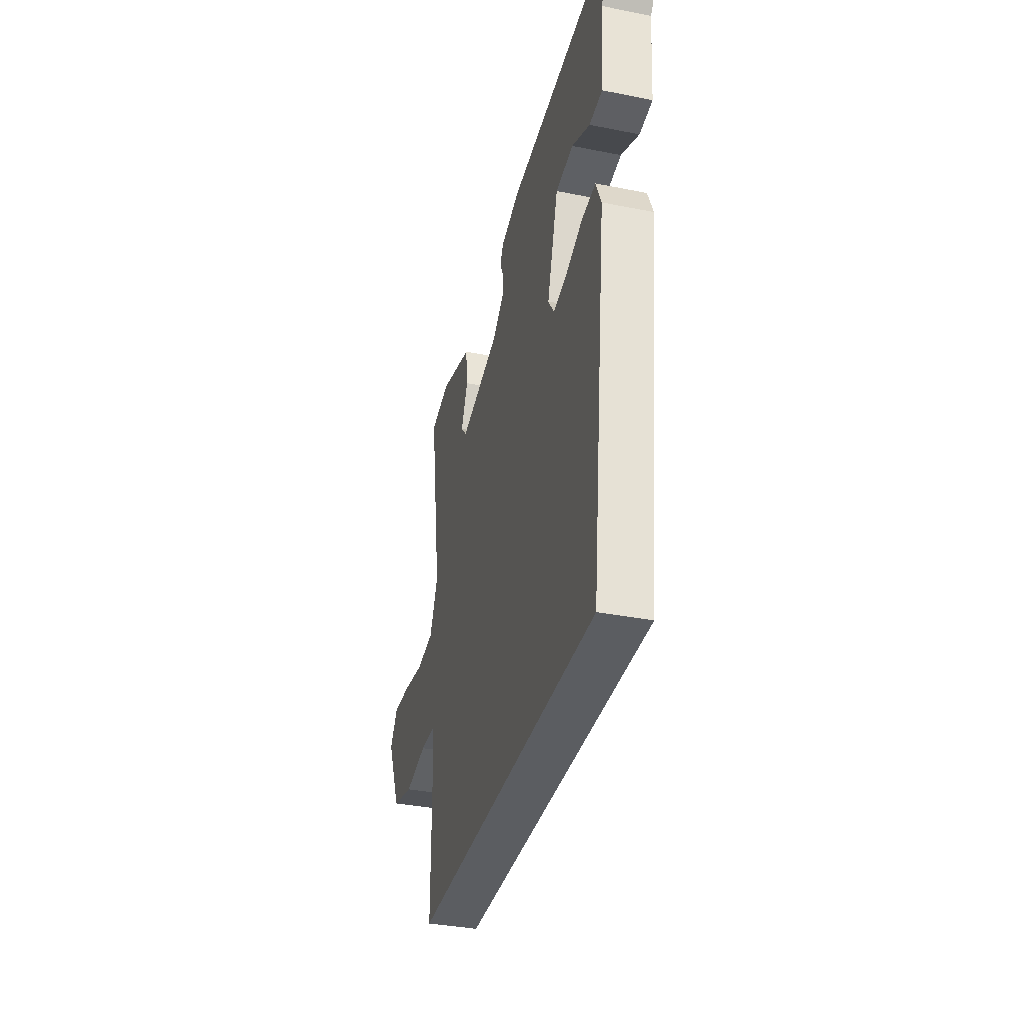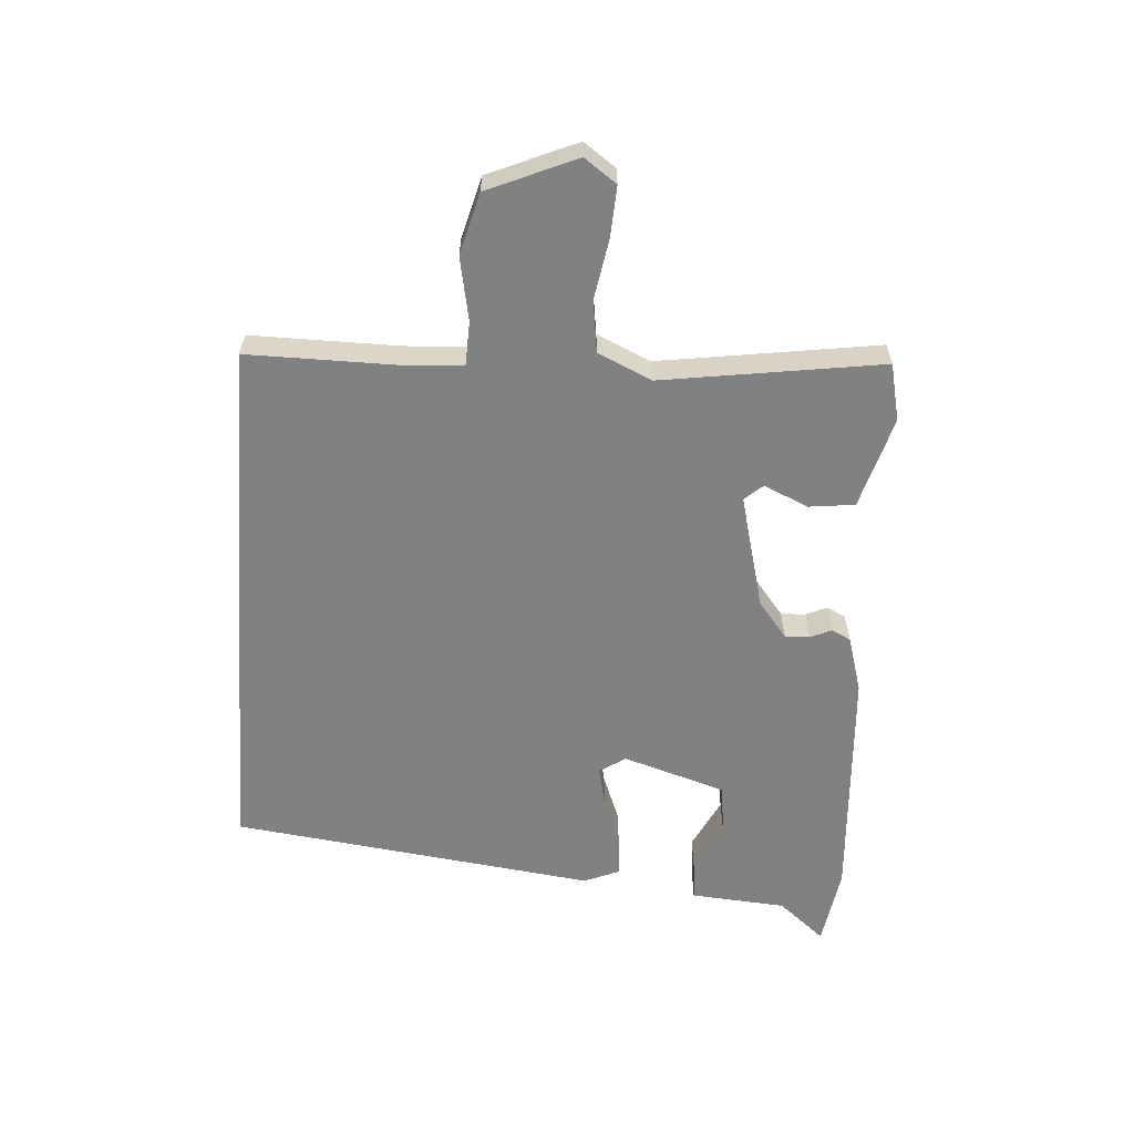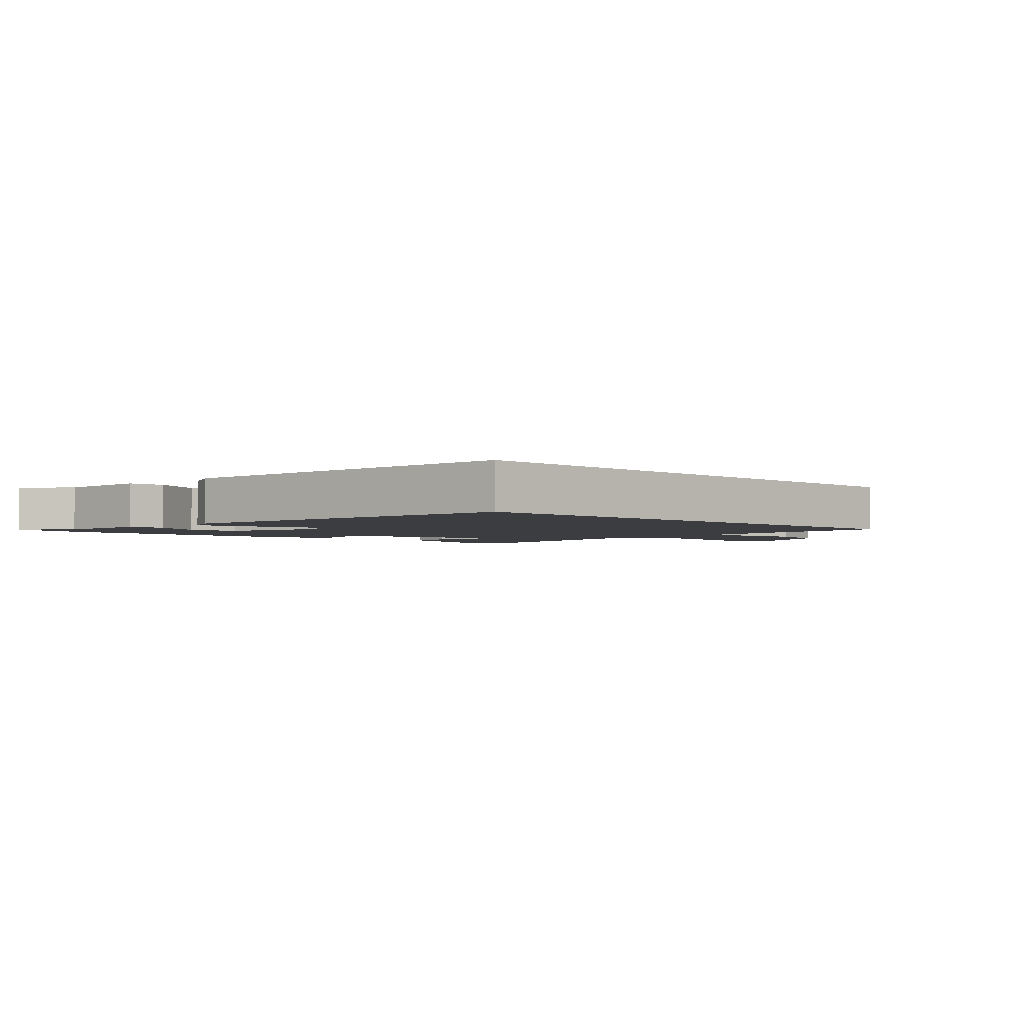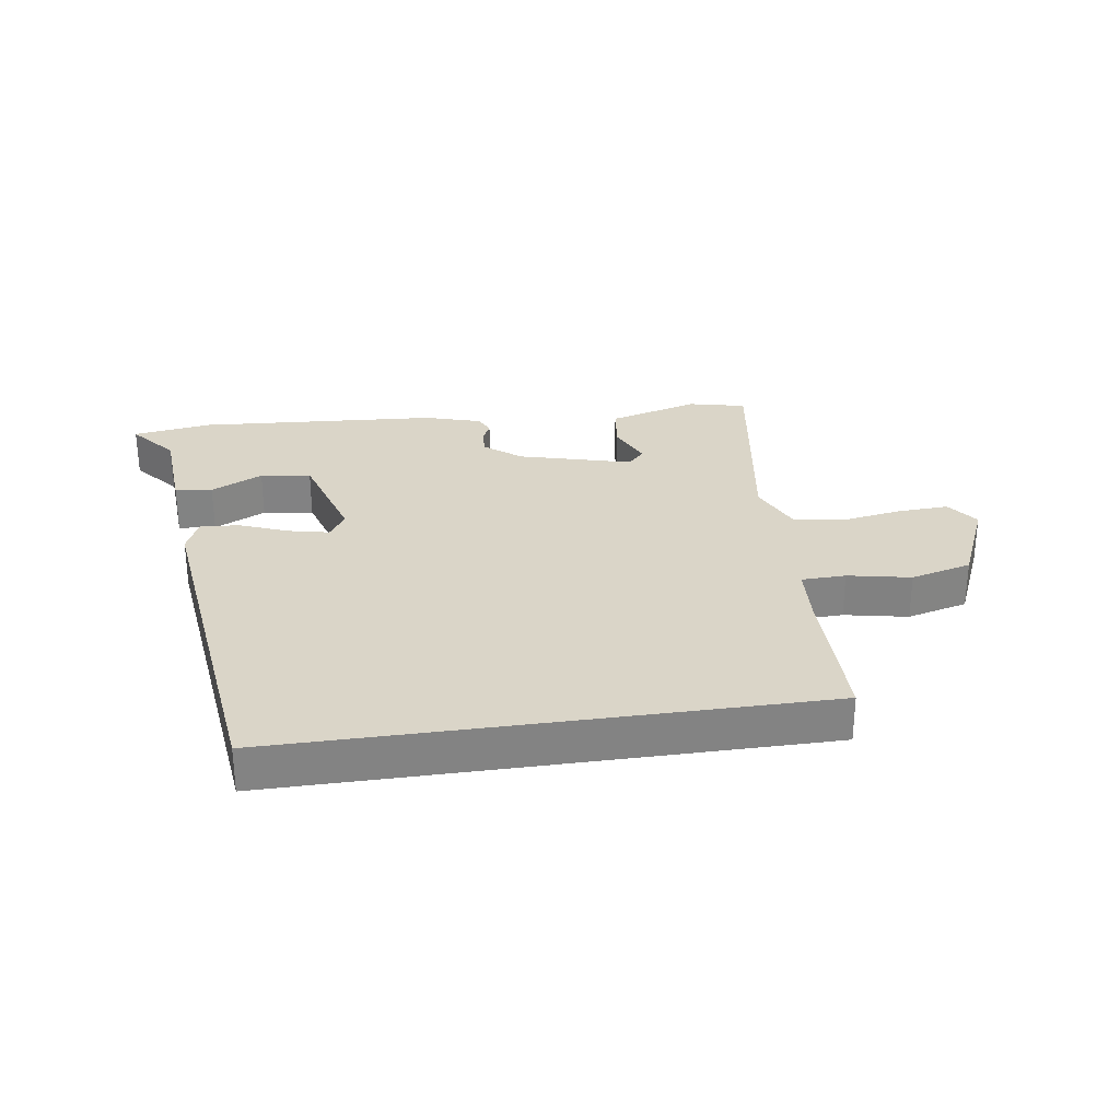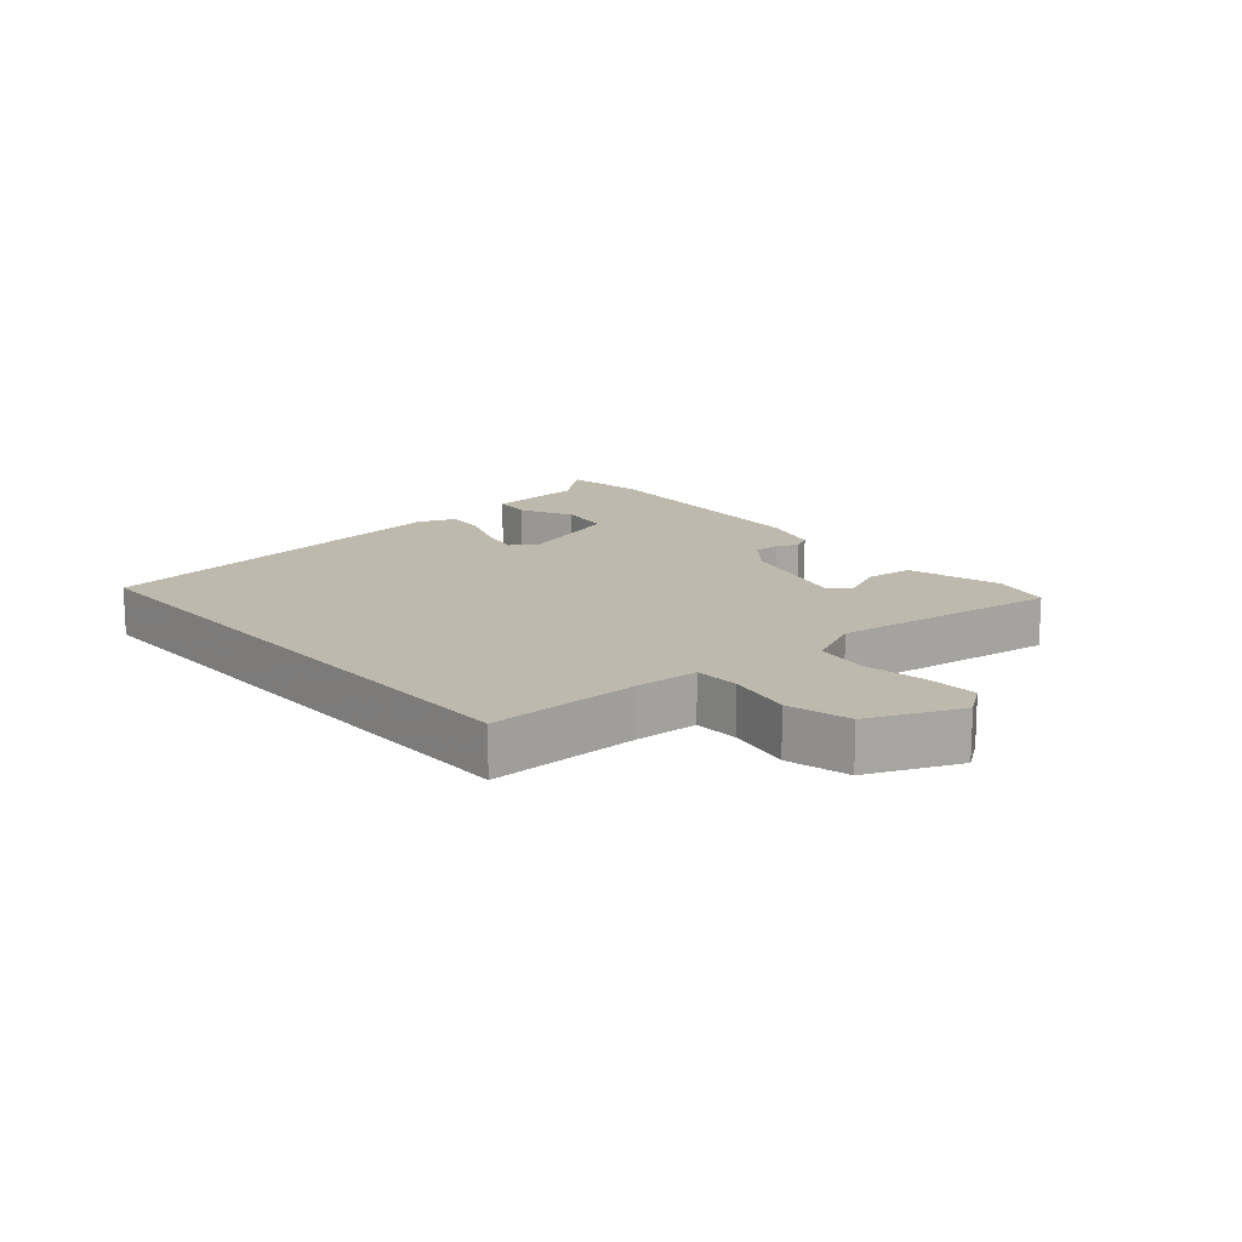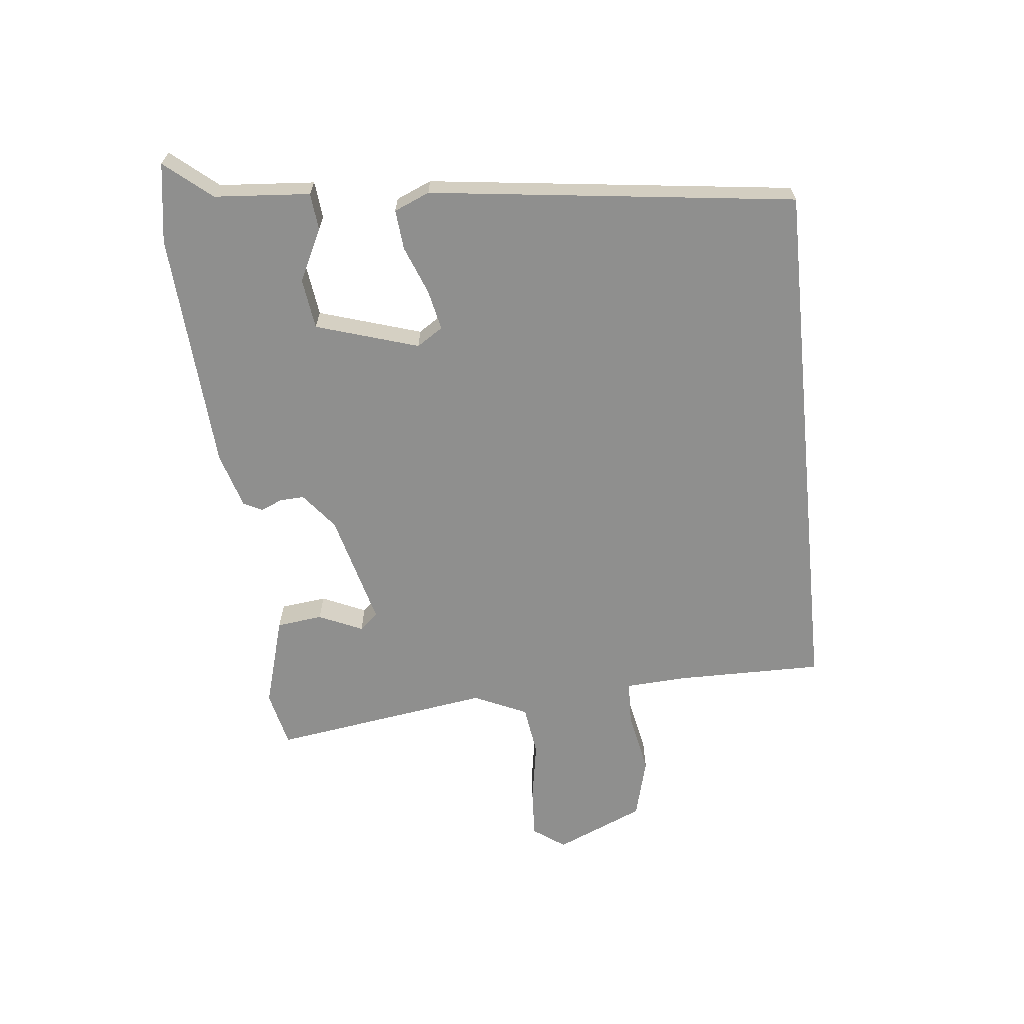
<metadata>
{"format":"obj","ext":"obj","renderer":"f3d","projection":"perspective","resolution":1024,"background":"white","views":[{"elev":-35.7,"azim":75.3,"up":"+Z"},{"elev":-60.5,"azim":-94.3,"up":"+Y"},{"elev":-2.8,"azim":136.3,"up":"+Y"},{"elev":29.3,"azim":171.7,"up":"+Y"},{"elev":15.2,"azim":-131.2,"up":"+Y"},{"elev":-65.1,"azim":95.8,"up":"+Y"}]}
</metadata>
<code>
v 0.389 0.07 -0.5
v -0.466 0.07 -0.5
v -0.466 0.07 -0.265
v -0.472 0.07 -0.169
v -0.542 0.07 -0.167
v -0.642 0.07 -0.187
v -0.739 0.07 -0.162
v -0.8 0.07 -0.022
v -0.764 0.07 0.029
v -0.684 0.07 0.025
v -0.588 0.07 0.009
v -0.507 0.07 0.021
v -0.469 0.07 0.106
v -0.522 0.07 0.454
v -0.432 0.07 0.475
v -0.287 0.07 0.434
v -0.278 0.07 0.361
v -0.309 0.07 0.291
v -0.283 0.07 0.262
v -0.103 0.07 0.31
v -0.046 0.07 0.356
v -0.048 0.07 0.395
v -0.063 0.07 0.429
v -0.048 0.07 0.459
v 0.041 0.07 0.486
v 0.422 0.07 0.512
v 0.548 0.07 0.493
v 0.487 0.07 0.419
v 0.476 0.07 0.267
v 0.417 0.07 0.261
v 0.335 0.07 0.301
v 0.255 0.07 0.29
v 0.205 0.07 0.127
v 0.232 0.07 0.086
v 0.296 0.07 0.1
v 0.372 0.07 0.13
v 0.435 0.07 0.136
v 0.459 0.07 0.08
v 0.389 0 -0.5
v -0.466 0 -0.5
v -0.466 0 -0.265
v -0.472 0 -0.169
v -0.542 0 -0.167
v -0.642 0 -0.187
v -0.739 0 -0.162
v -0.8 0 -0.022
v -0.764 0 0.029
v -0.684 0 0.025
v -0.588 0 0.009
v -0.507 0 0.021
v -0.469 0 0.106
v -0.522 0 0.454
v -0.432 0 0.475
v -0.287 0 0.434
v -0.278 0 0.361
v -0.309 0 0.291
v -0.283 0 0.262
v -0.103 0 0.31
v -0.046 0 0.356
v -0.048 0 0.395
v -0.063 0 0.429
v -0.048 0 0.459
v 0.041 0 0.486
v 0.422 0 0.512
v 0.548 0 0.493
v 0.487 0 0.419
v 0.476 0 0.267
v 0.417 0 0.261
v 0.335 0 0.301
v 0.255 0 0.29
v 0.205 0 0.127
v 0.232 0 0.086
v 0.296 0 0.1
v 0.372 0 0.13
v 0.435 0 0.136
v 0.459 0 0.08
f 35 36 37 38
f 34 35 38 1
f 33 34 1 2
f 32 33 2 3
f 28 29 30 31
f 28 31 32
f 27 28 32
f 26 27 32
f 22 23 24 25
f 21 22 25 26
f 20 21 26 32
f 15 16 17 18
f 13 14 15 18
f 12 13 18 19
f 8 9 10 11
f 6 7 8 11
f 5 6 11 12
f 4 5 12 19
f 19 20 32
f 3 4 19 32
f 76 75 74 73
f 39 76 73 72
f 40 39 72 71
f 41 40 71 70
f 69 68 67 66
f 70 69 66
f 70 66 65
f 70 65 64
f 63 62 61 60
f 64 63 60 59
f 70 64 59 58
f 56 55 54 53
f 56 53 52 51
f 57 56 51 50
f 49 48 47 46
f 49 46 45 44
f 50 49 44 43
f 57 50 43 42
f 70 58 57
f 70 57 42 41
f 1 39 40 2
f 2 40 41 3
f 3 41 42 4
f 4 42 43 5
f 5 43 44 6
f 6 44 45 7
f 7 45 46 8
f 8 46 47 9
f 9 47 48 10
f 10 48 49 11
f 11 49 50 12
f 12 50 51 13
f 13 51 52 14
f 14 52 53 15
f 15 53 54 16
f 16 54 55 17
f 17 55 56 18
f 18 56 57 19
f 19 57 58 20
f 20 58 59 21
f 21 59 60 22
f 22 60 61 23
f 23 61 62 24
f 24 62 63 25
f 25 63 64 26
f 26 64 65 27
f 27 65 66 28
f 28 66 67 29
f 29 67 68 30
f 30 68 69 31
f 31 69 70 32
f 32 70 71 33
f 33 71 72 34
f 34 72 73 35
f 35 73 74 36
f 36 74 75 37
f 37 75 76 38
f 38 76 39 1

</code>
